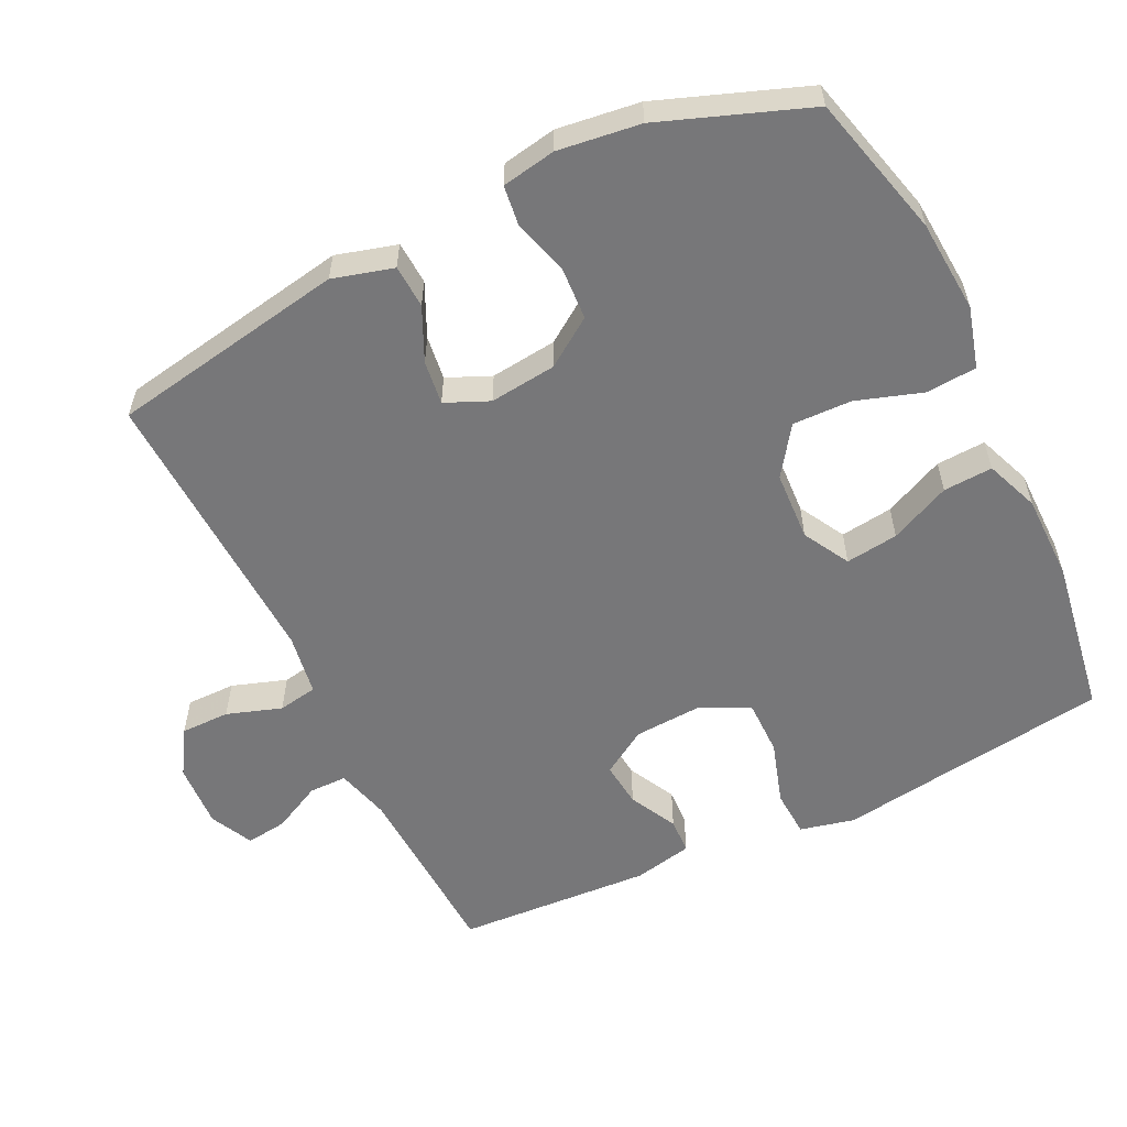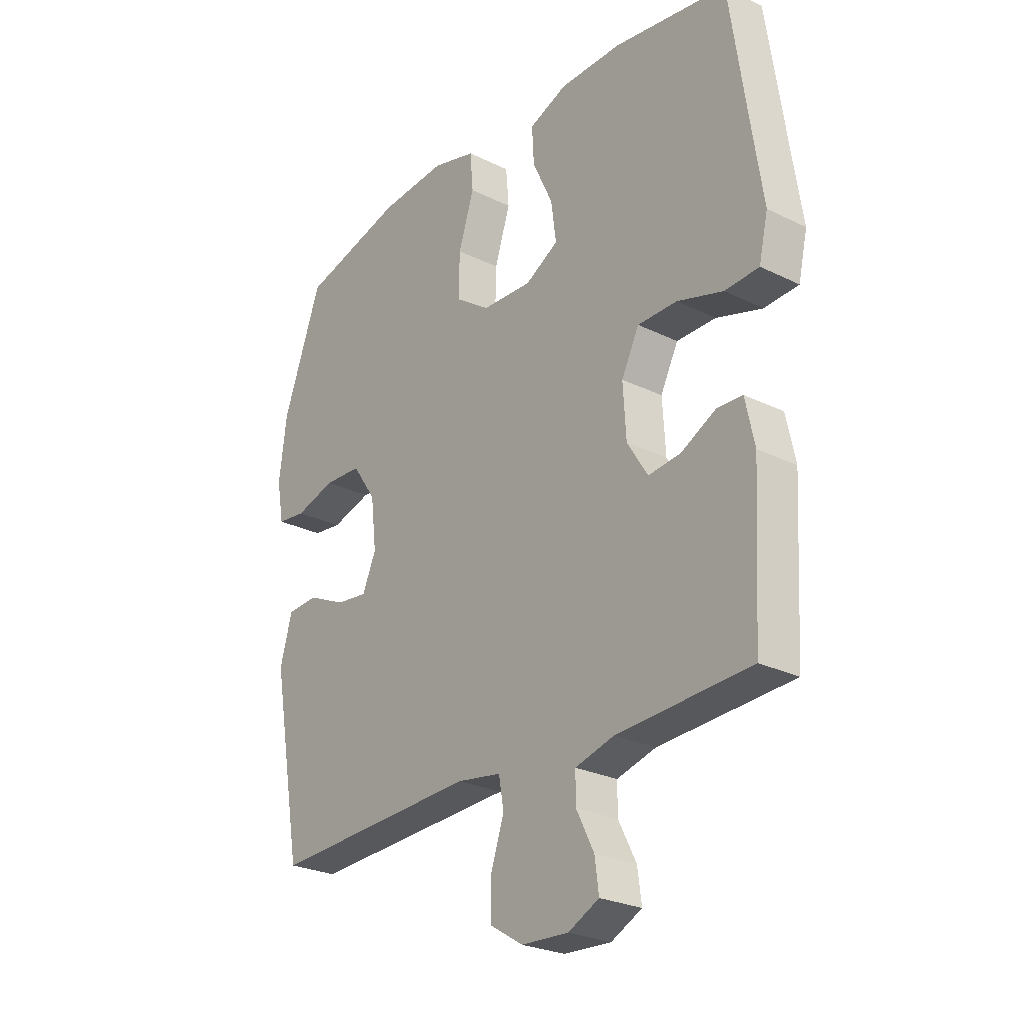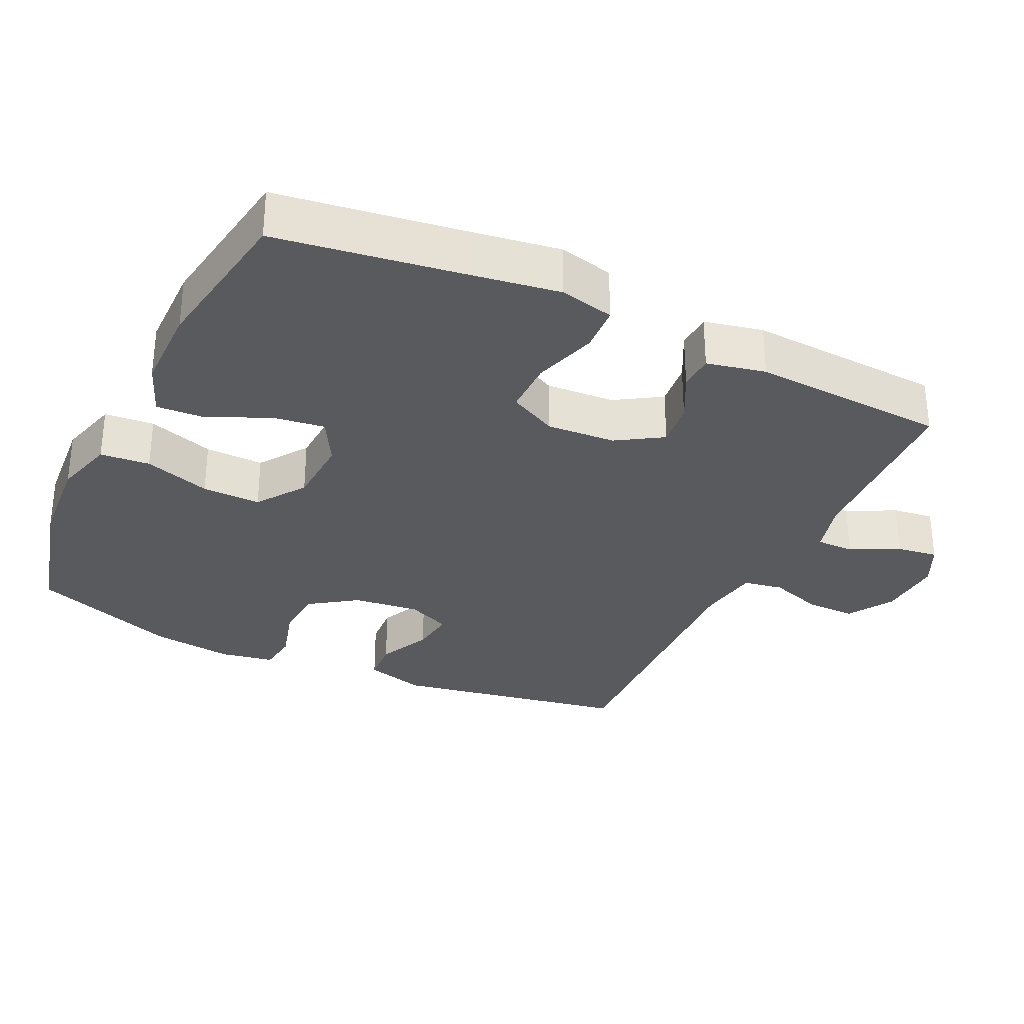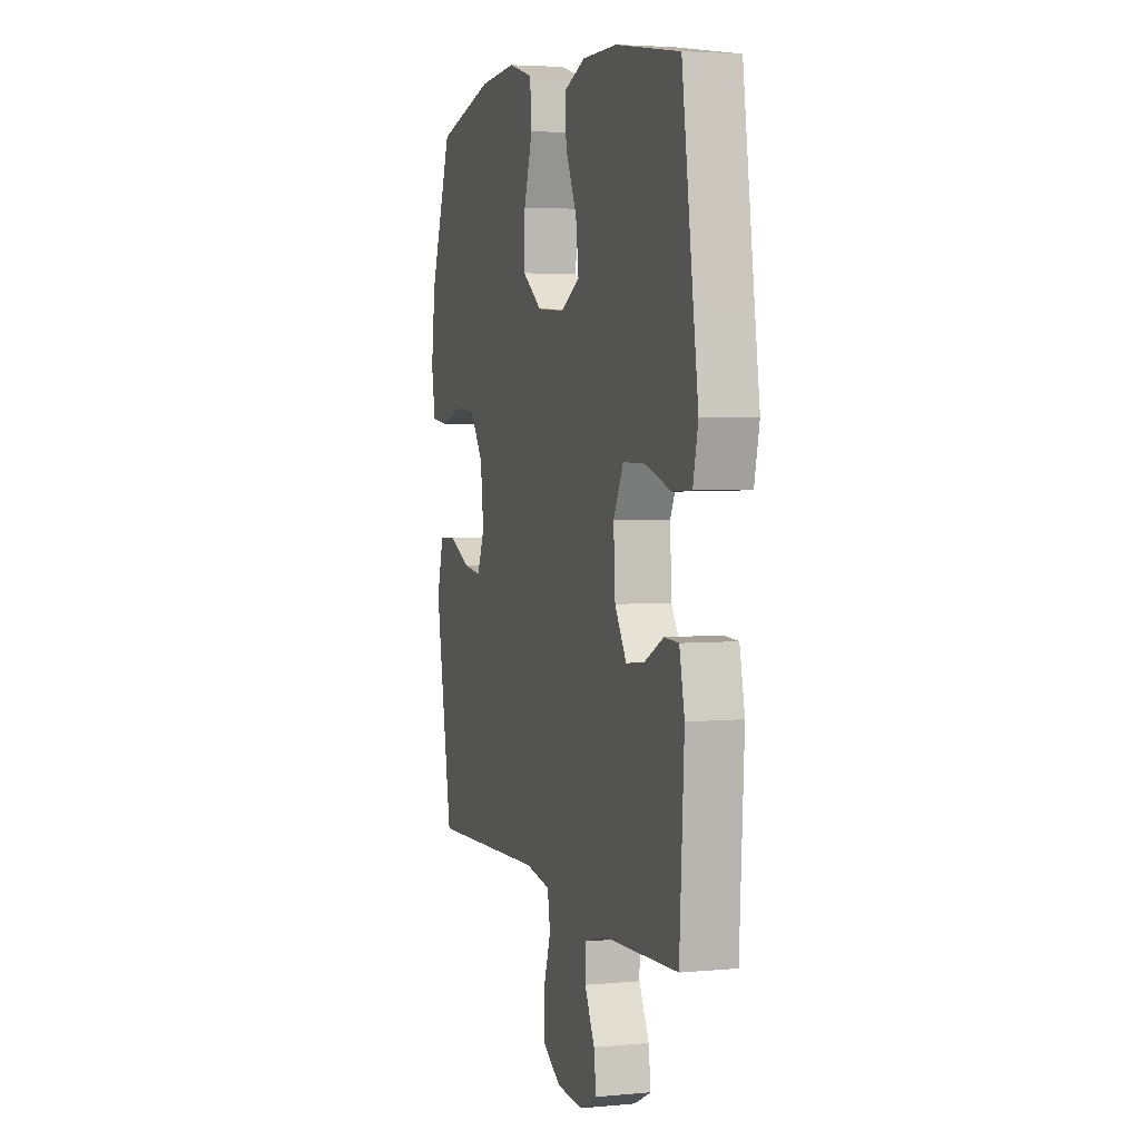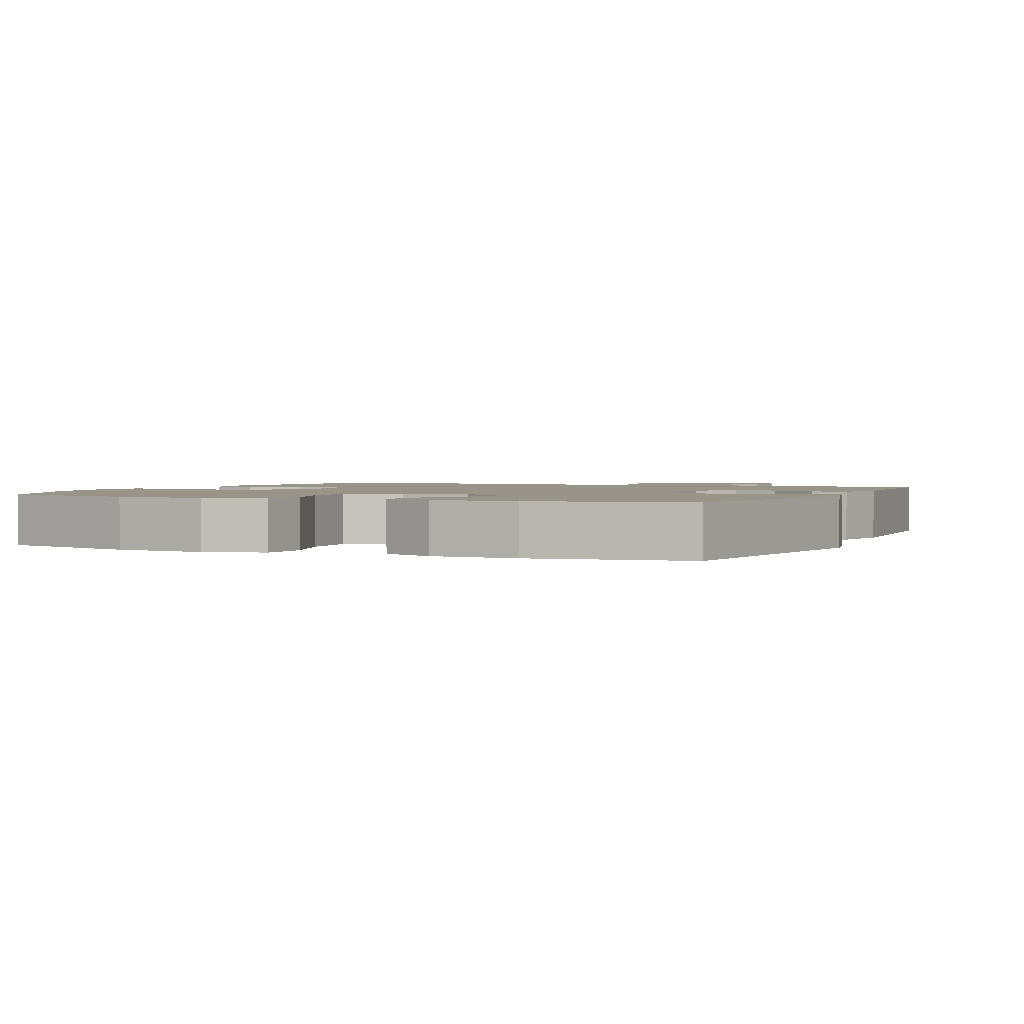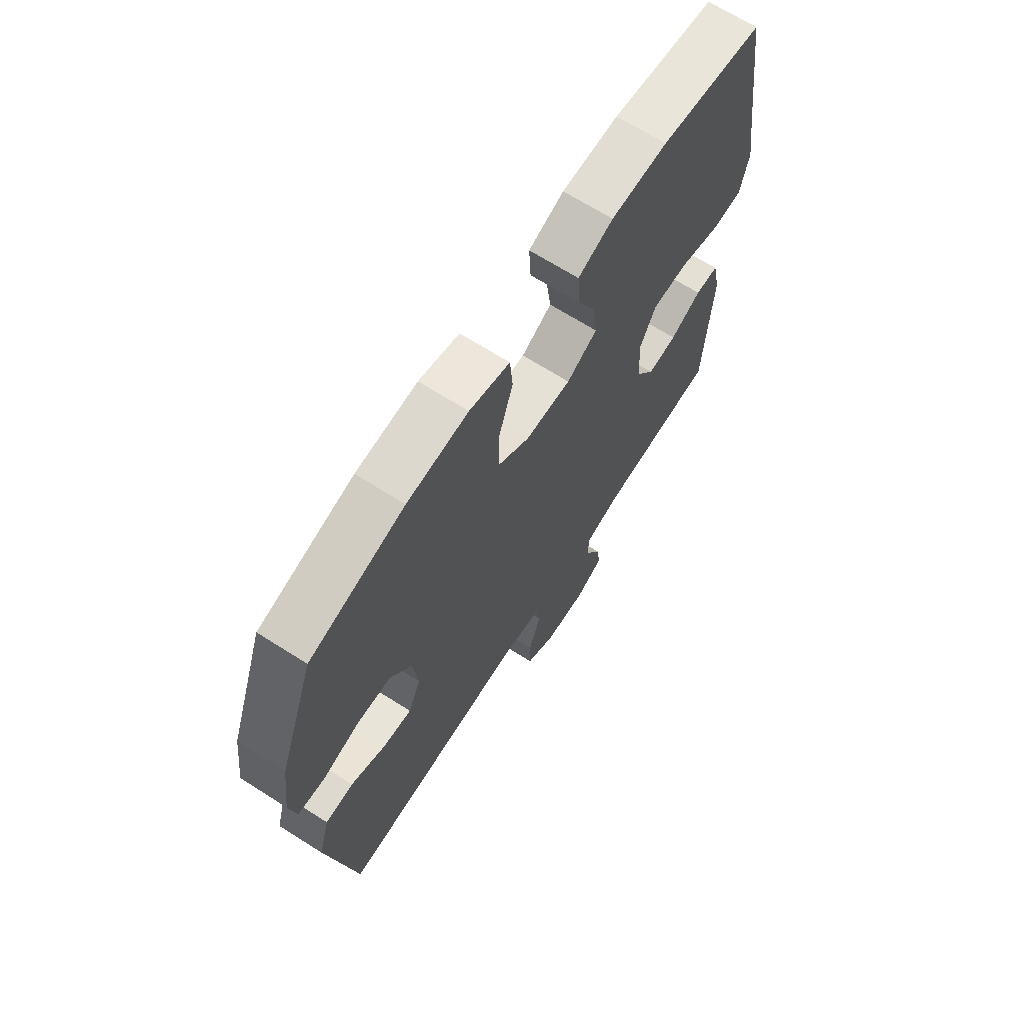
<metadata>
{"format":"obj","ext":"obj","renderer":"f3d","projection":"perspective","resolution":1024,"background":"white","views":[{"elev":-57.2,"azim":-64.2,"up":"+Y"},{"elev":-26.0,"azim":52.0,"up":"+Z"},{"elev":-31.3,"azim":64.5,"up":"+Y"},{"elev":3.9,"azim":72.8,"up":"+Z"},{"elev":1.8,"azim":24.3,"up":"+Y"},{"elev":67.8,"azim":-57.5,"up":"+Z"}]}
</metadata>
<code>
v -0.5 0.07 -0.5
v -0.56 0.07 -0.164
v -0.536 0.07 -0.078
v -0.475 0.07 -0.074
v -0.399 0.07 -0.109
v -0.336 0.07 -0.117
v -0.309 0.07 -0.055
v -0.32 0.07 0.04
v -0.367 0.07 0.108
v -0.441 0.07 0.112
v -0.521 0.07 0.089
v -0.578 0.07 0.096
v -0.592 0.07 0.173
v -0.577 0.07 0.29
v -0.5 0.07 0.5
v -0.296 0.07 0.553
v -0.164 0.07 0.563
v -0.077 0.07 0.539
v -0.071 0.07 0.468
v -0.102 0.07 0.373
v -0.104 0.07 0.289
v -0.035 0.07 0.241
v 0.064 0.07 0.236
v 0.13 0.07 0.273
v 0.12 0.07 0.348
v 0.08 0.07 0.434
v 0.076 0.07 0.504
v 0.152 0.07 0.534
v 0.275 0.07 0.535
v 0.5 0.07 0.5
v 0.539 0.07 0.229
v 0.557 0.07 0.109
v 0.539 0.07 0.031
v 0.472 0.07 0.027
v 0.381 0.07 0.055
v 0.303 0.07 0.055
v 0.268 0.07 -0.014
v 0.274 0.07 -0.112
v 0.315 0.07 -0.177
v 0.379 0.07 -0.17
v 0.447 0.07 -0.135
v 0.498 0.07 -0.137
v 0.516 0.07 -0.221
v 0.5 0.07 -0.5
v 0.236 0.07 -0.513
v 0.159 0.07 -0.534
v 0.159 0.07 -0.588
v 0.194 0.07 -0.657
v 0.202 0.07 -0.716
v 0.141 0.07 -0.746
v 0.048 0.07 -0.741
v -0.017 0.07 -0.701
v -0.017 0.07 -0.631
v 0.009 0.07 -0.553
v -0.001 0.07 -0.497
v -0.089 0.07 -0.483
v -0.5 0 -0.5
v -0.56 0 -0.164
v -0.536 0 -0.078
v -0.475 0 -0.074
v -0.399 0 -0.109
v -0.336 0 -0.117
v -0.309 0 -0.055
v -0.32 0 0.04
v -0.367 0 0.108
v -0.441 0 0.112
v -0.521 0 0.089
v -0.578 0 0.096
v -0.592 0 0.173
v -0.577 0 0.29
v -0.5 0 0.5
v -0.296 0 0.553
v -0.164 0 0.563
v -0.077 0 0.539
v -0.071 0 0.468
v -0.102 0 0.373
v -0.104 0 0.289
v -0.035 0 0.241
v 0.064 0 0.236
v 0.13 0 0.273
v 0.12 0 0.348
v 0.08 0 0.434
v 0.076 0 0.504
v 0.152 0 0.534
v 0.275 0 0.535
v 0.5 0 0.5
v 0.539 0 0.229
v 0.557 0 0.109
v 0.539 0 0.031
v 0.472 0 0.027
v 0.381 0 0.055
v 0.303 0 0.055
v 0.268 0 -0.014
v 0.274 0 -0.112
v 0.315 0 -0.177
v 0.379 0 -0.17
v 0.447 0 -0.135
v 0.498 0 -0.137
v 0.516 0 -0.221
v 0.5 0 -0.5
v 0.236 0 -0.513
v 0.159 0 -0.534
v 0.159 0 -0.588
v 0.194 0 -0.657
v 0.202 0 -0.716
v 0.141 0 -0.746
v 0.048 0 -0.741
v -0.017 0 -0.701
v -0.017 0 -0.631
v 0.009 0 -0.553
v -0.001 0 -0.497
v -0.089 0 -0.483
f 51 52 53 54
f 51 54 55
f 50 51 55
f 47 48 49 50
f 46 47 50 55
f 45 46 55
f 44 45 55 56
f 40 41 42 43
f 39 40 43 44
f 38 39 44 56
f 32 33 34 35
f 31 32 35 36
f 30 31 36
f 29 30 36 37
f 25 26 27 28
f 24 25 28 29
f 17 18 19 20
f 17 20 21
f 16 17 21
f 15 16 21
f 14 15 21 22
f 10 11 12 13
f 9 10 13 14
f 2 3 4 5
f 2 5 6
f 1 2 6
f 37 38 56 1
f 24 29 37
f 23 24 37 1
f 9 14 22
f 8 9 22 23
f 7 8 23
f 1 6 7 23
f 110 109 108 107
f 111 110 107
f 111 107 106
f 106 105 104 103
f 111 106 103 102
f 111 102 101
f 112 111 101 100
f 99 98 97 96
f 100 99 96 95
f 112 100 95 94
f 91 90 89 88
f 92 91 88 87
f 92 87 86
f 93 92 86 85
f 84 83 82 81
f 85 84 81 80
f 76 75 74 73
f 77 76 73
f 77 73 72
f 77 72 71
f 78 77 71 70
f 69 68 67 66
f 70 69 66 65
f 61 60 59 58
f 62 61 58
f 62 58 57
f 57 112 94 93
f 93 85 80
f 57 93 80 79
f 78 70 65
f 79 78 65 64
f 79 64 63
f 79 63 62 57
f 1 57 58 2
f 2 58 59 3
f 3 59 60 4
f 4 60 61 5
f 5 61 62 6
f 6 62 63 7
f 7 63 64 8
f 8 64 65 9
f 9 65 66 10
f 10 66 67 11
f 11 67 68 12
f 12 68 69 13
f 13 69 70 14
f 14 70 71 15
f 15 71 72 16
f 16 72 73 17
f 17 73 74 18
f 18 74 75 19
f 19 75 76 20
f 20 76 77 21
f 21 77 78 22
f 22 78 79 23
f 23 79 80 24
f 24 80 81 25
f 25 81 82 26
f 26 82 83 27
f 27 83 84 28
f 28 84 85 29
f 29 85 86 30
f 30 86 87 31
f 31 87 88 32
f 32 88 89 33
f 33 89 90 34
f 34 90 91 35
f 35 91 92 36
f 36 92 93 37
f 37 93 94 38
f 38 94 95 39
f 39 95 96 40
f 40 96 97 41
f 41 97 98 42
f 42 98 99 43
f 43 99 100 44
f 44 100 101 45
f 45 101 102 46
f 46 102 103 47
f 47 103 104 48
f 48 104 105 49
f 49 105 106 50
f 50 106 107 51
f 51 107 108 52
f 52 108 109 53
f 53 109 110 54
f 54 110 111 55
f 55 111 112 56
f 56 112 57 1

</code>
